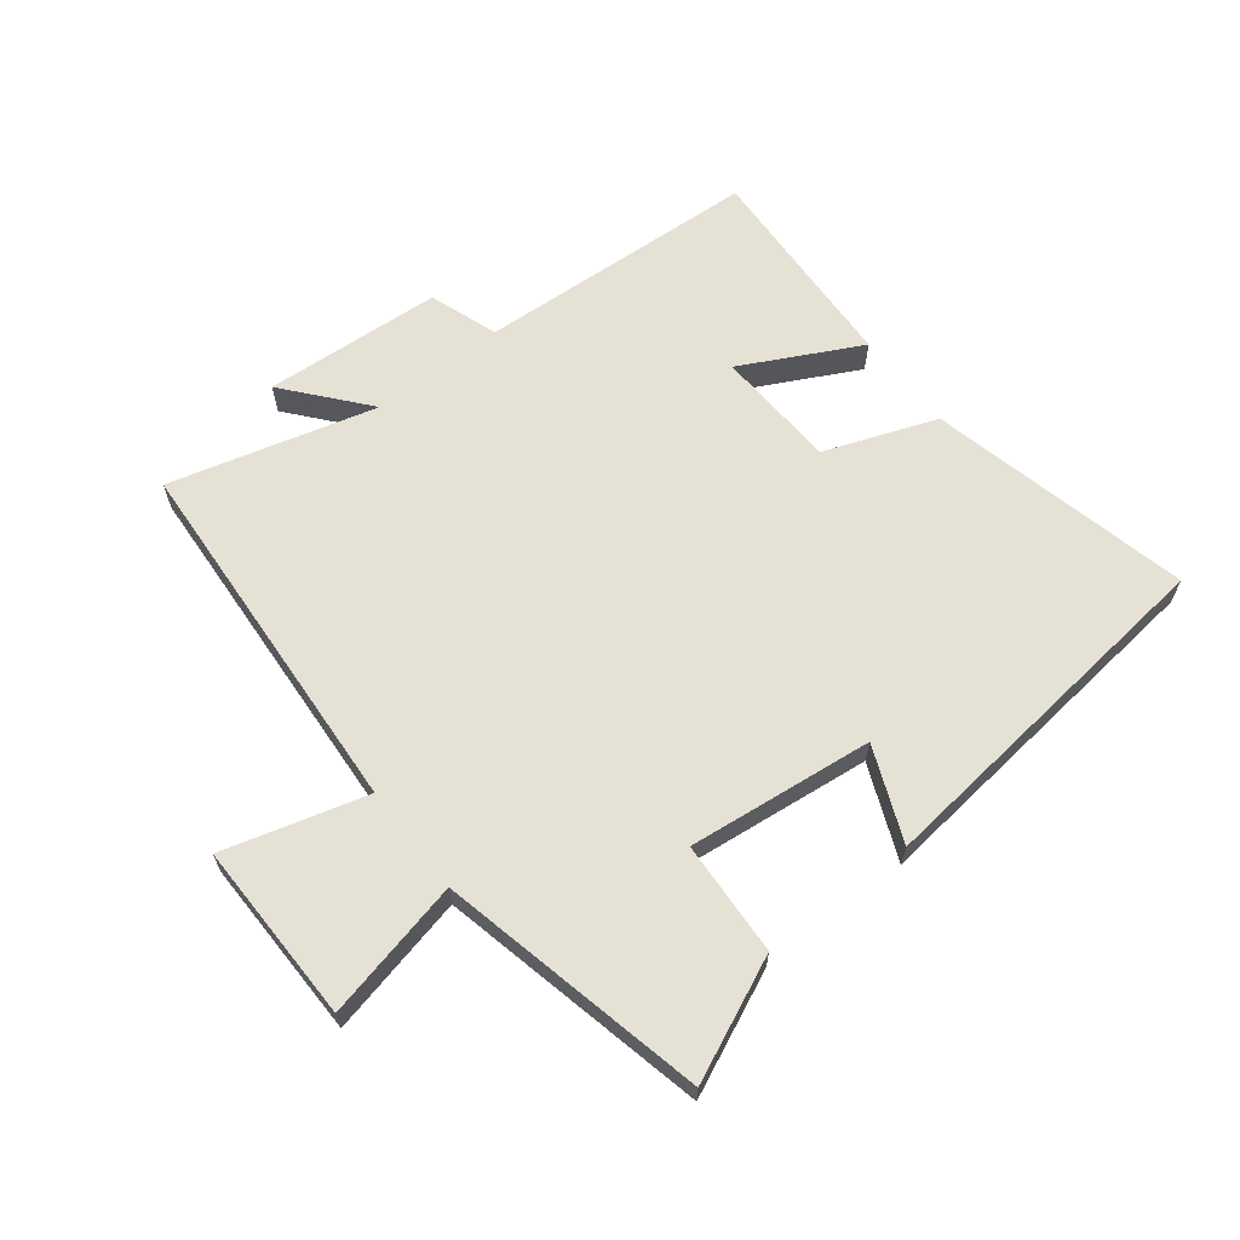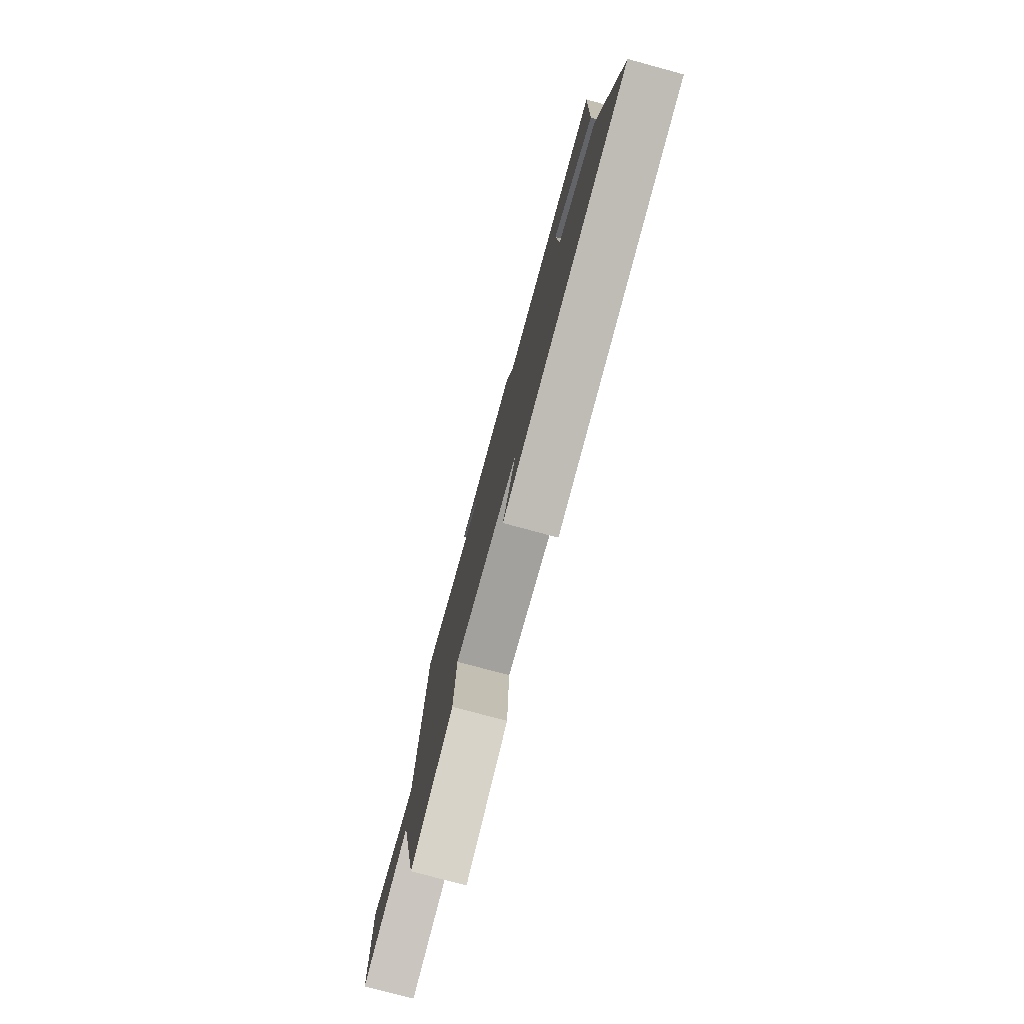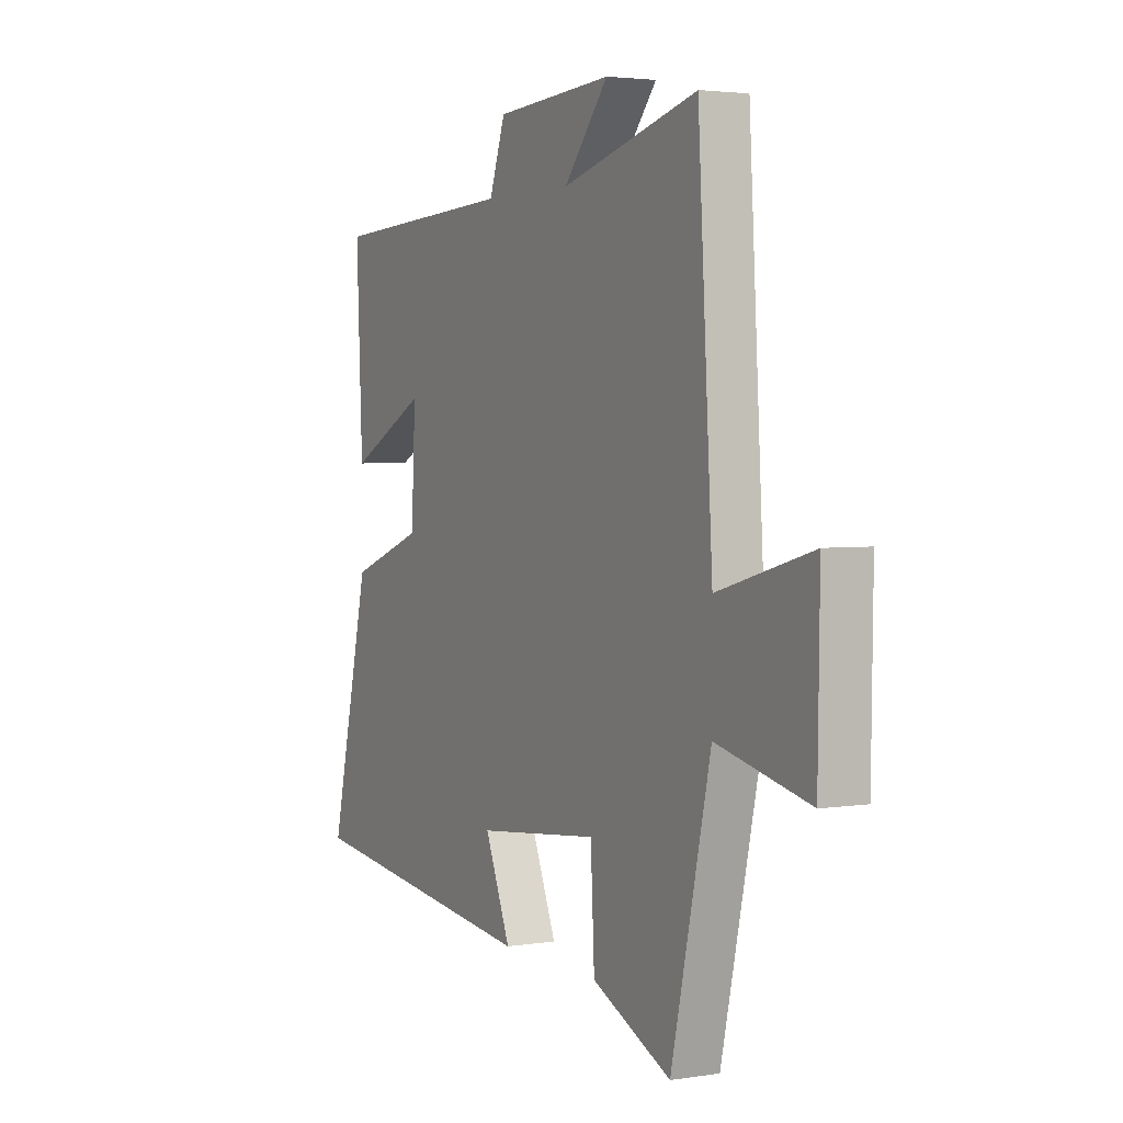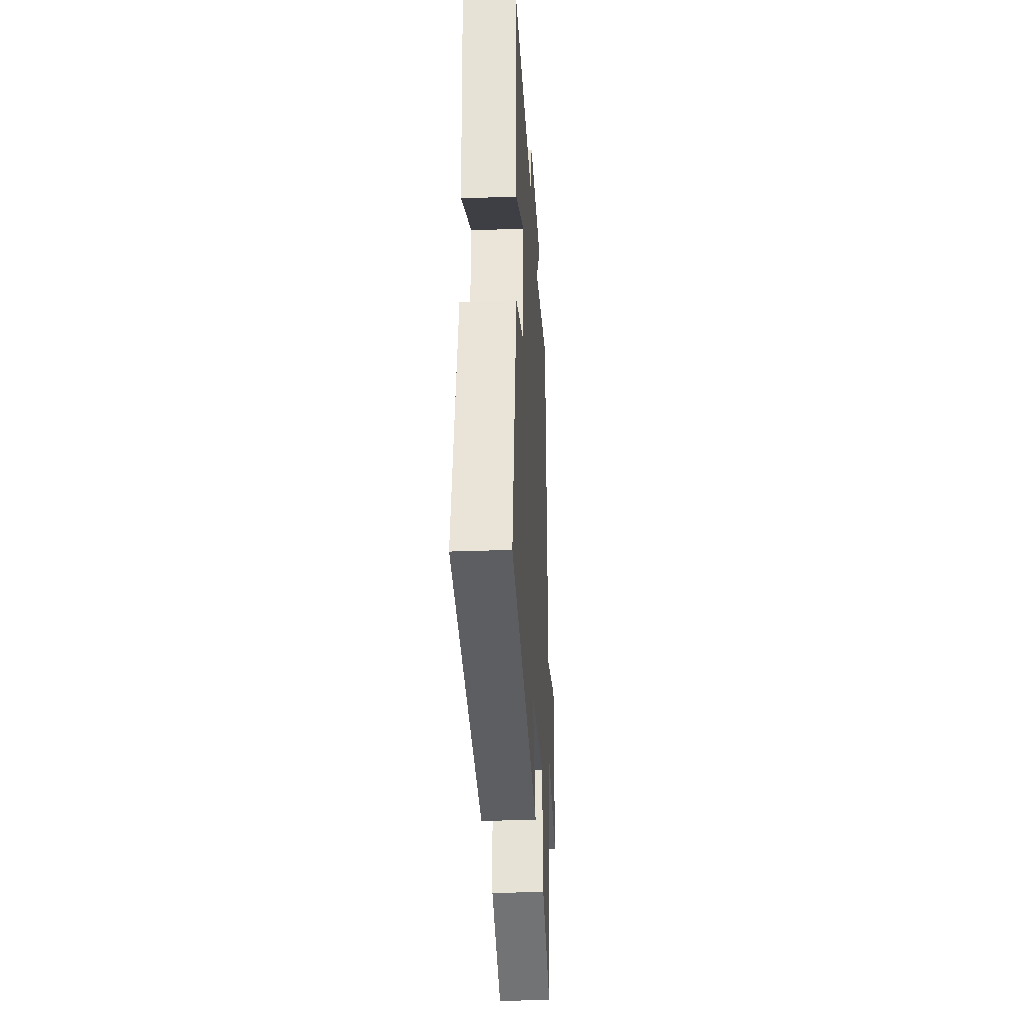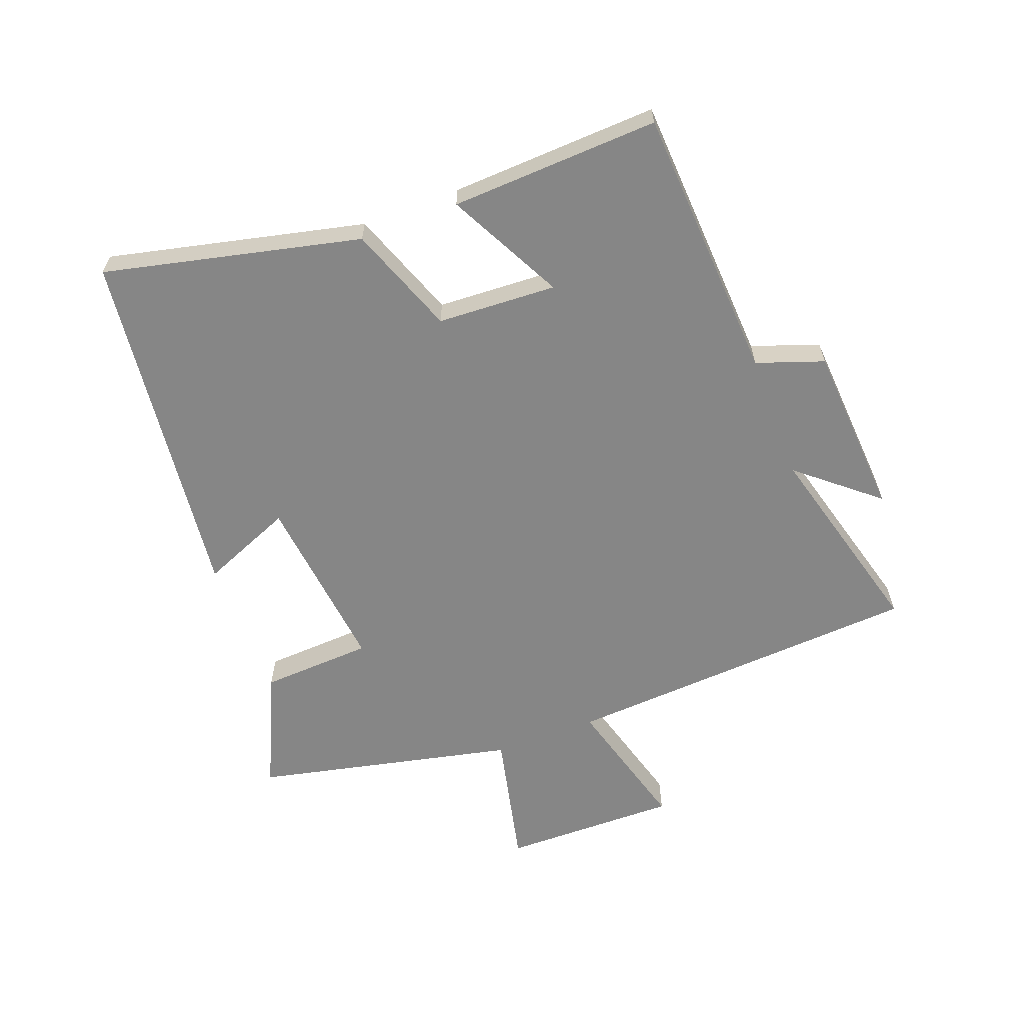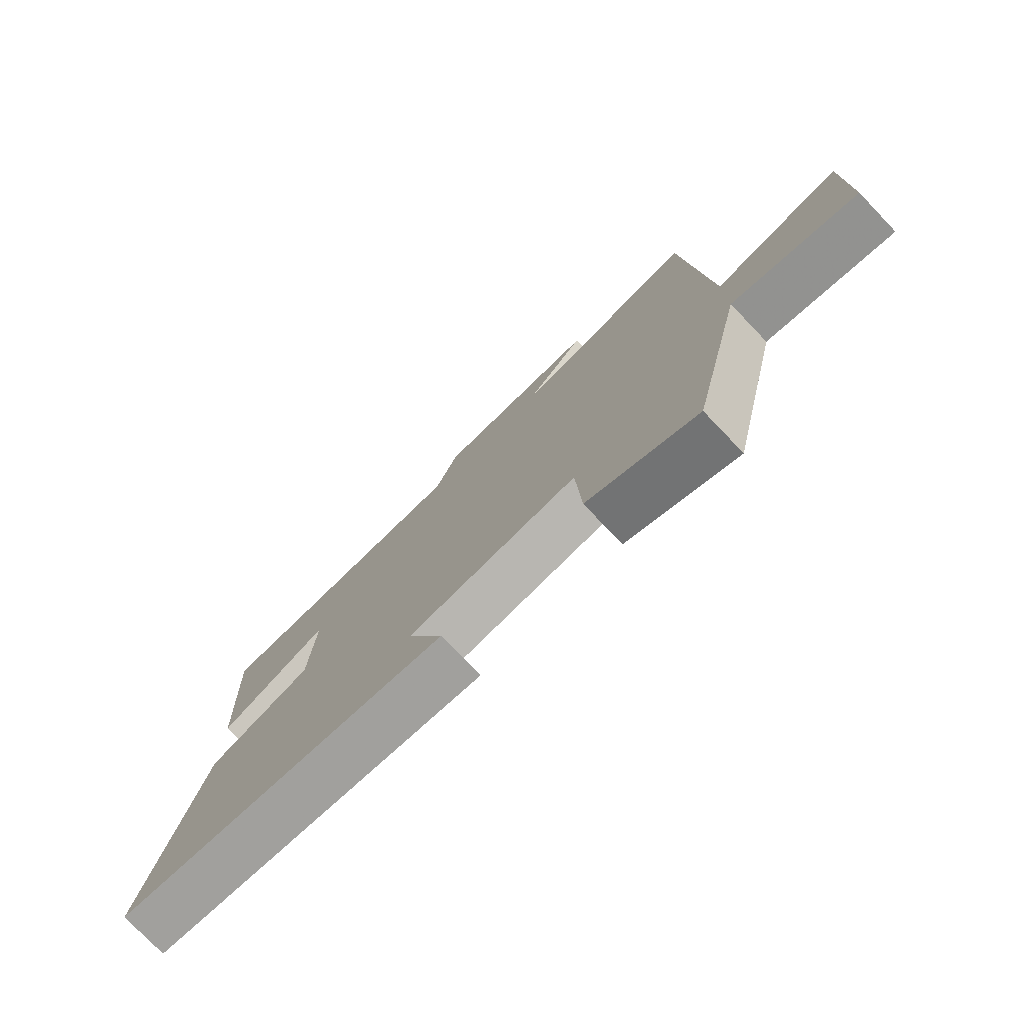
<metadata>
{"format":"obj","ext":"obj","renderer":"f3d","projection":"perspective","resolution":1024,"background":"white","views":[{"elev":64.3,"azim":142.2,"up":"+Y"},{"elev":-78.4,"azim":-105.1,"up":"+Z"},{"elev":3.1,"azim":61.9,"up":"+Z"},{"elev":-31.5,"azim":-87.0,"up":"+Z"},{"elev":-62.0,"azim":-69.2,"up":"+Y"},{"elev":-76.9,"azim":43.8,"up":"+Z"}]}
</metadata>
<code>
v 0.406 0.07 -0.586
v 0.217 0.07 -0.5
v 0.208 0.07 -0.32
v -0.084 0.07 -0.352
v -0.023 0.07 -0.5
v -0.596 0.07 -0.434
v -0.5 0.07 -0.022
v -0.324 0.07 0.043
v -0.314 0.07 0.235
v -0.5 0.07 0.14
v -0.515 0.07 0.476
v -0.071 0.07 0.5
v -0.033 0.07 0.608
v 0.247 0.07 0.626
v 0.141 0.07 0.5
v 0.465 0.07 0.586
v 0.5 0.07 0.005
v 0.724 0.07 0.067
v 0.72 0.07 -0.217
v 0.5 0.07 -0.167
v 0.406 0 -0.586
v 0.217 0 -0.5
v 0.208 0 -0.32
v -0.084 0 -0.352
v -0.023 0 -0.5
v -0.596 0 -0.434
v -0.5 0 -0.022
v -0.324 0 0.043
v -0.314 0 0.235
v -0.5 0 0.14
v -0.515 0 0.476
v -0.071 0 0.5
v -0.033 0 0.608
v 0.247 0 0.626
v 0.141 0 0.5
v 0.465 0 0.586
v 0.5 0 0.005
v 0.724 0 0.067
v 0.72 0 -0.217
v 0.5 0 -0.167
f 17 18 19 20
f 15 16 17 20
f 15 20 1
f 12 13 14 15
f 9 10 11 12
f 8 9 12 15
f 5 6 7 8
f 4 5 8
f 3 4 8 15
f 1 2 3
f 1 3 15
f 40 39 38 37
f 40 37 36 35
f 21 40 35
f 35 34 33 32
f 32 31 30 29
f 35 32 29 28
f 28 27 26 25
f 28 25 24
f 35 28 24 23
f 23 22 21
f 35 23 21
f 1 21 22 2
f 2 22 23 3
f 3 23 24 4
f 4 24 25 5
f 5 25 26 6
f 6 26 27 7
f 7 27 28 8
f 8 28 29 9
f 9 29 30 10
f 10 30 31 11
f 11 31 32 12
f 12 32 33 13
f 13 33 34 14
f 14 34 35 15
f 15 35 36 16
f 16 36 37 17
f 17 37 38 18
f 18 38 39 19
f 19 39 40 20
f 20 40 21 1

</code>
